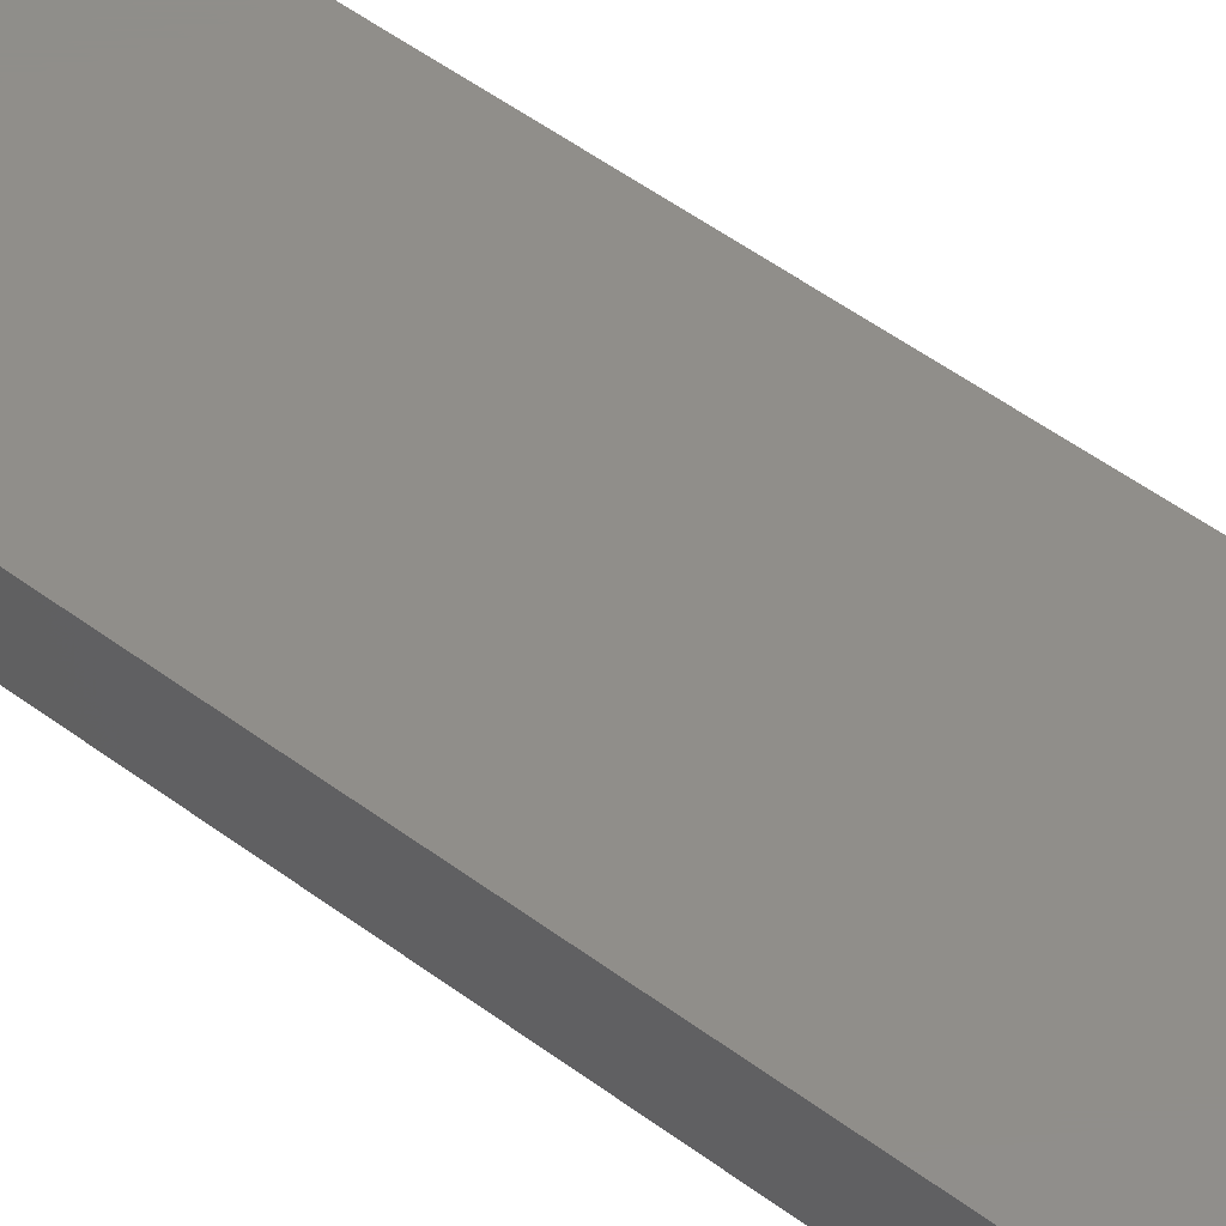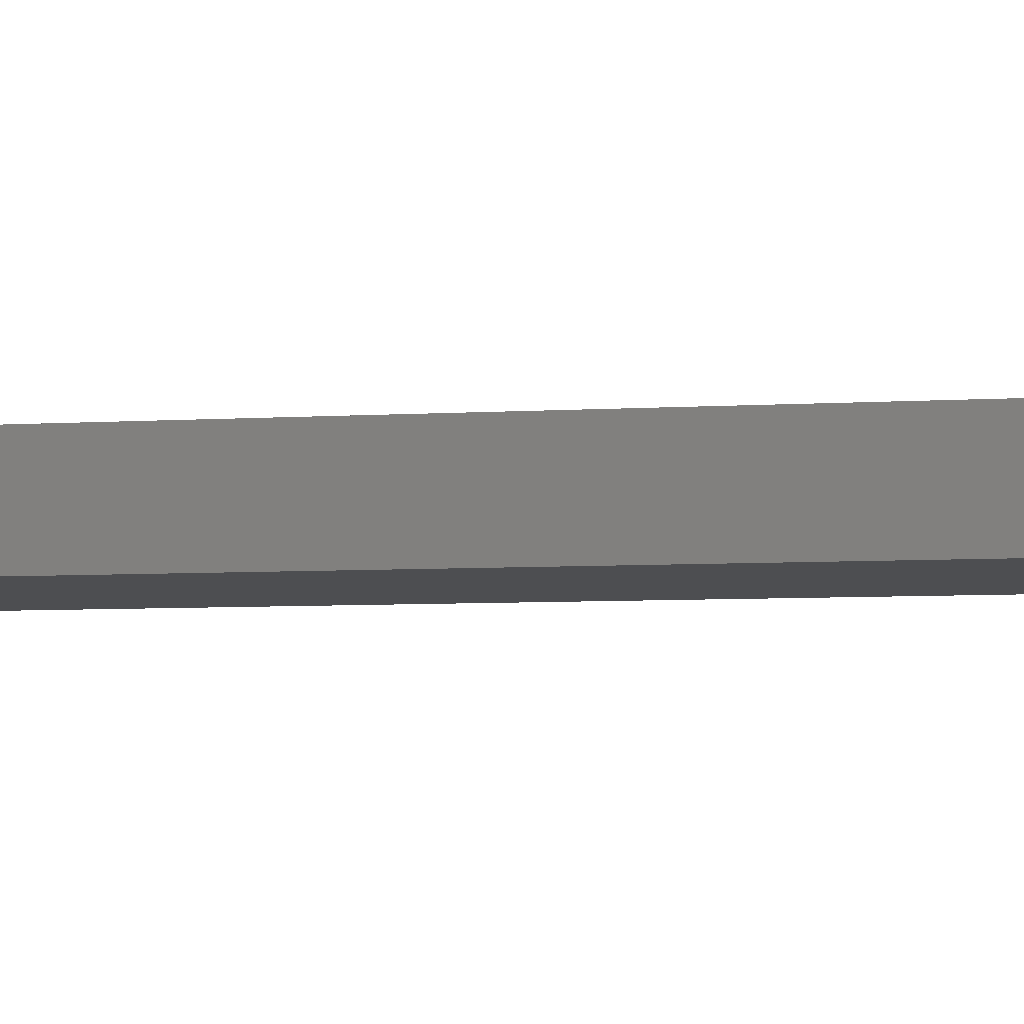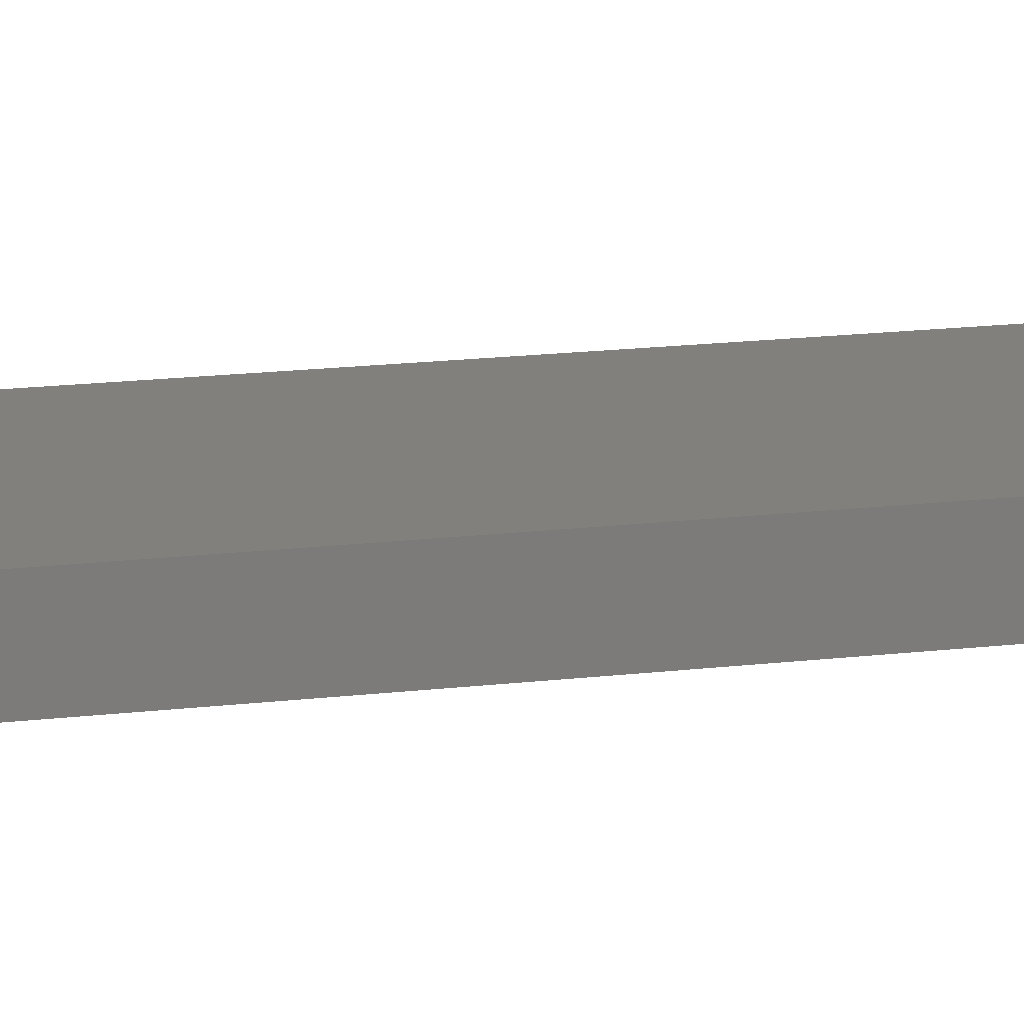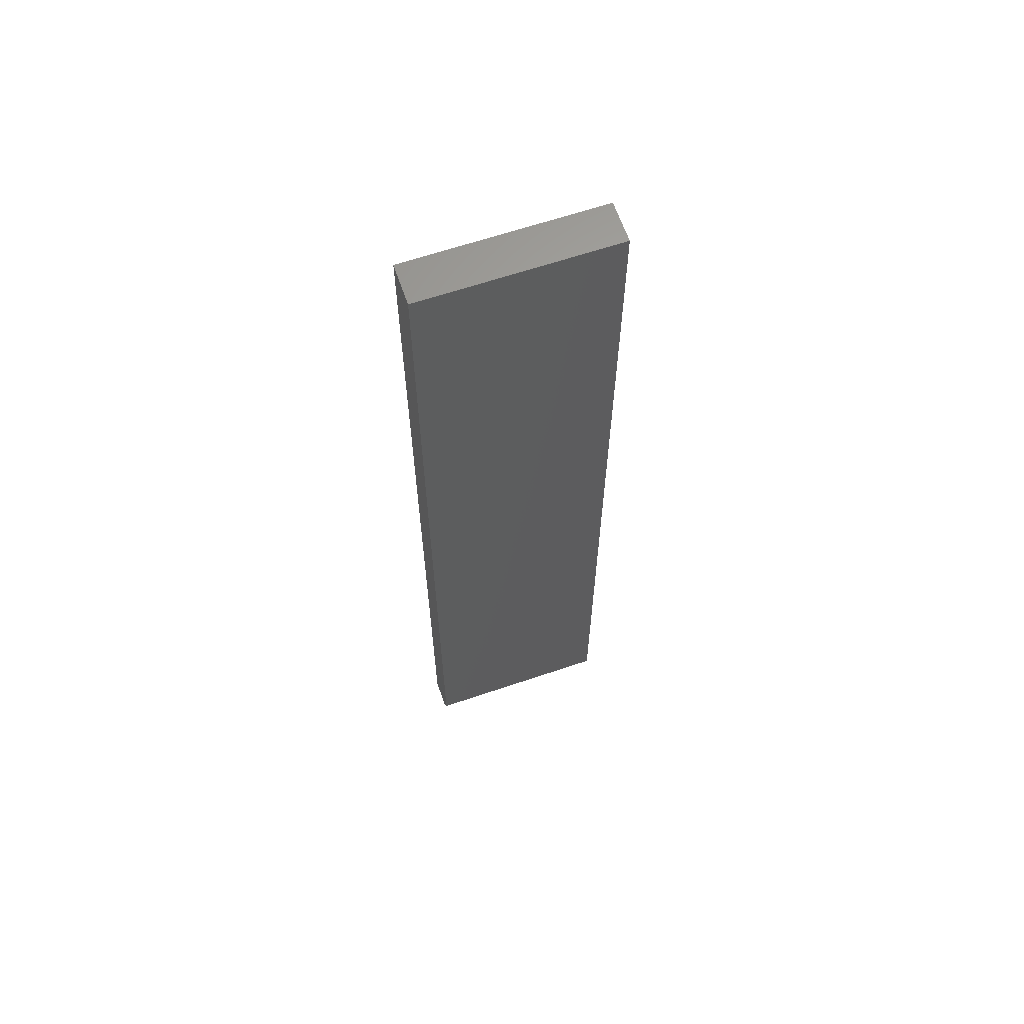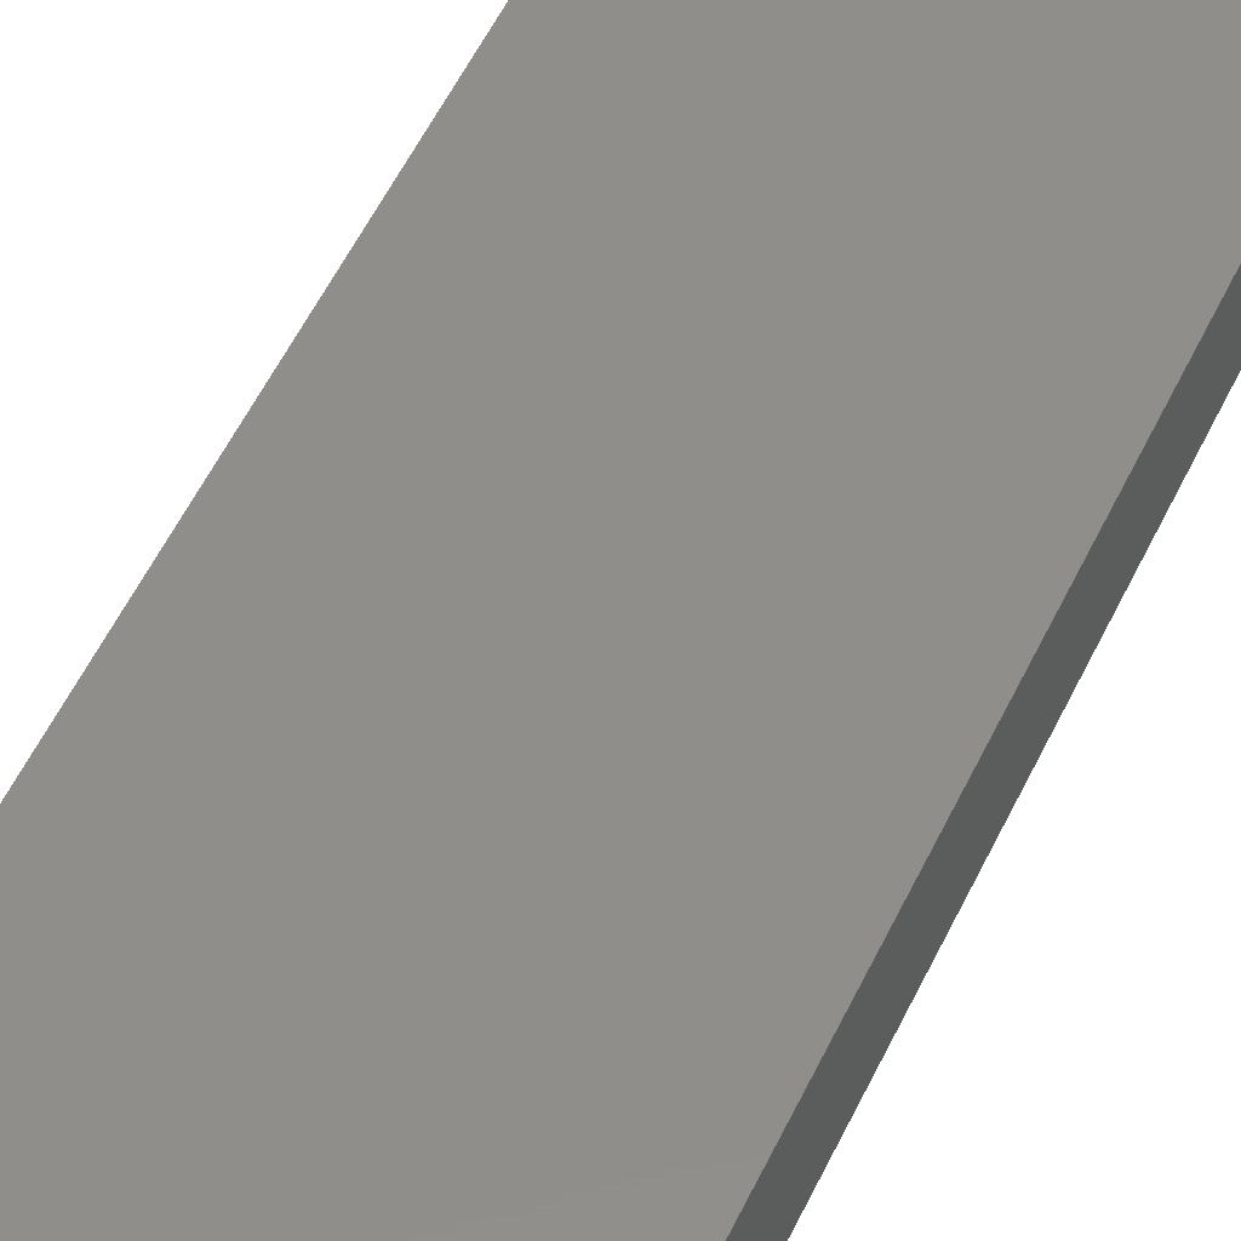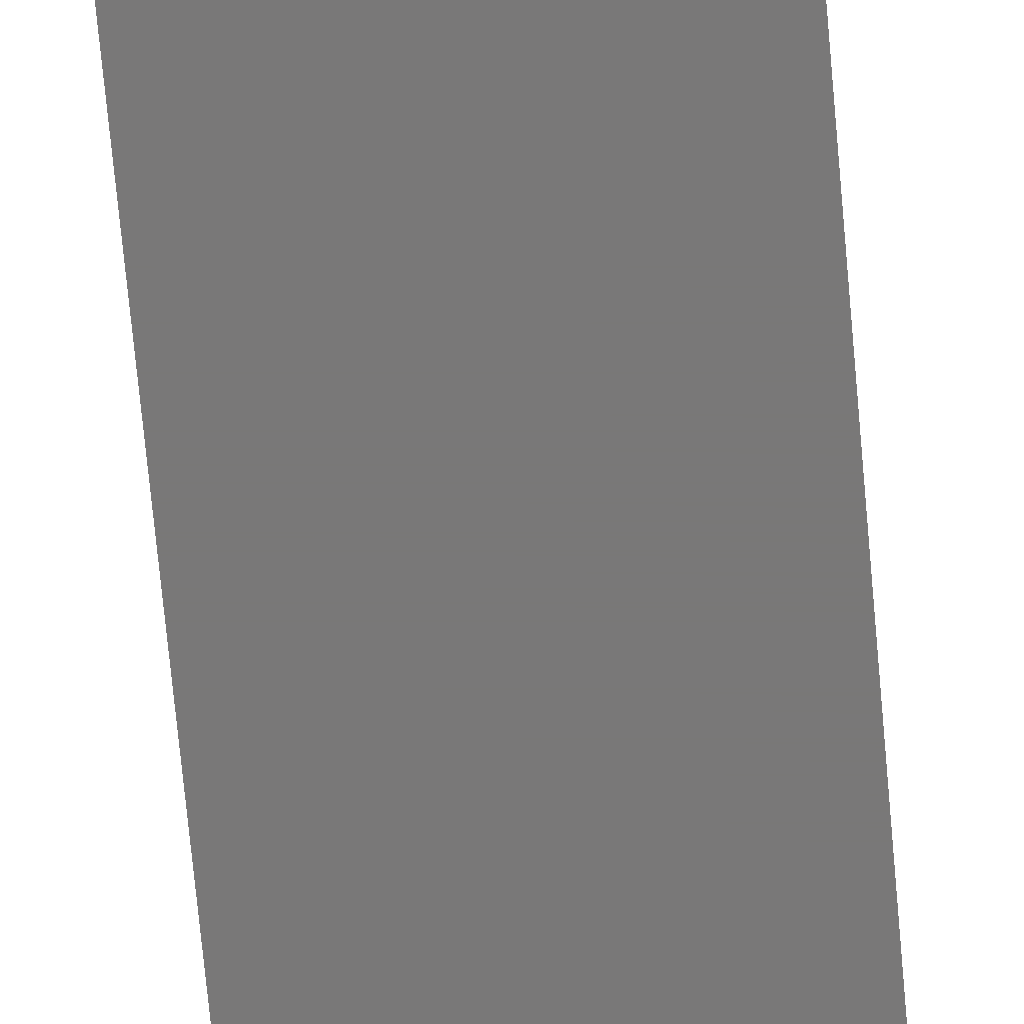
<metadata>
{"format":"stl","ext":"stl","renderer":"f3d","projection":"perspective","resolution":1024,"background":"white","views":[{"elev":45.4,"azim":131.7,"up":"+Z"},{"elev":-3.3,"azim":-70.2,"up":"+Z"},{"elev":14.5,"azim":74.3,"up":"+Z"},{"elev":63.9,"azim":161.1,"up":"+Y"},{"elev":46.3,"azim":-157.4,"up":"+Z"},{"elev":-71.3,"azim":-174.8,"up":"+Z"}]}
</metadata>
<code>
# stl→obj: 10 verts, 16 faces
v 4.784e-19 -0.75 0.007812
v 0.1484 -0.75 0.007812
v 1.914e-18 -0.75 0.03125
v 0.1484 -0.75 0.03125
v 1.914e-18 0 0.03125
v 0 0 0
v 0 -0.7344 0
v 0.1484 0 -9.089e-18
v 0.1484 0 0.03125
v 0.1484 -0.7344 -9.089e-18
f 1 2 3
f 3 2 4
f 5 6 3
f 3 6 7
f 3 7 1
f 8 9 10
f 10 9 4
f 10 4 2
f 6 8 7
f 7 8 10
f 2 1 10
f 10 1 7
f 6 5 8
f 8 5 9
f 9 5 4
f 4 5 3

</code>
